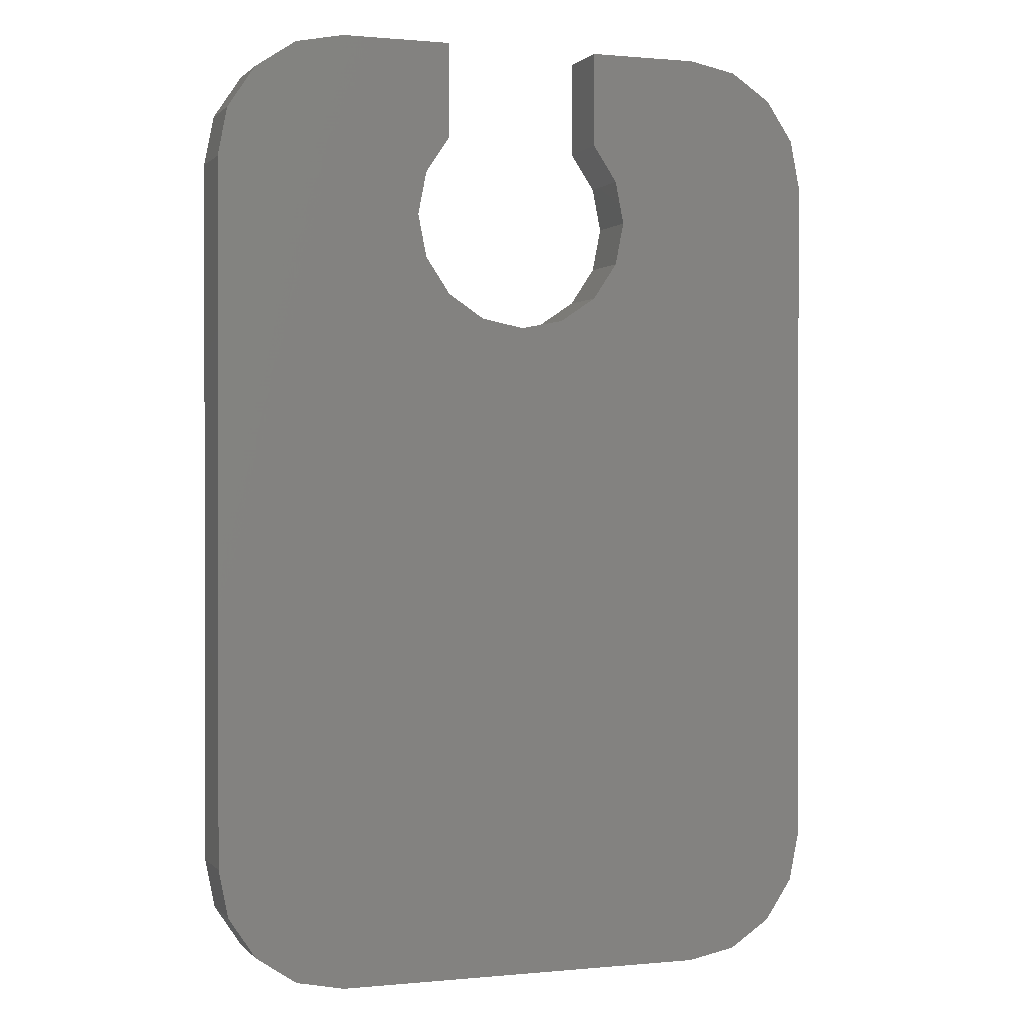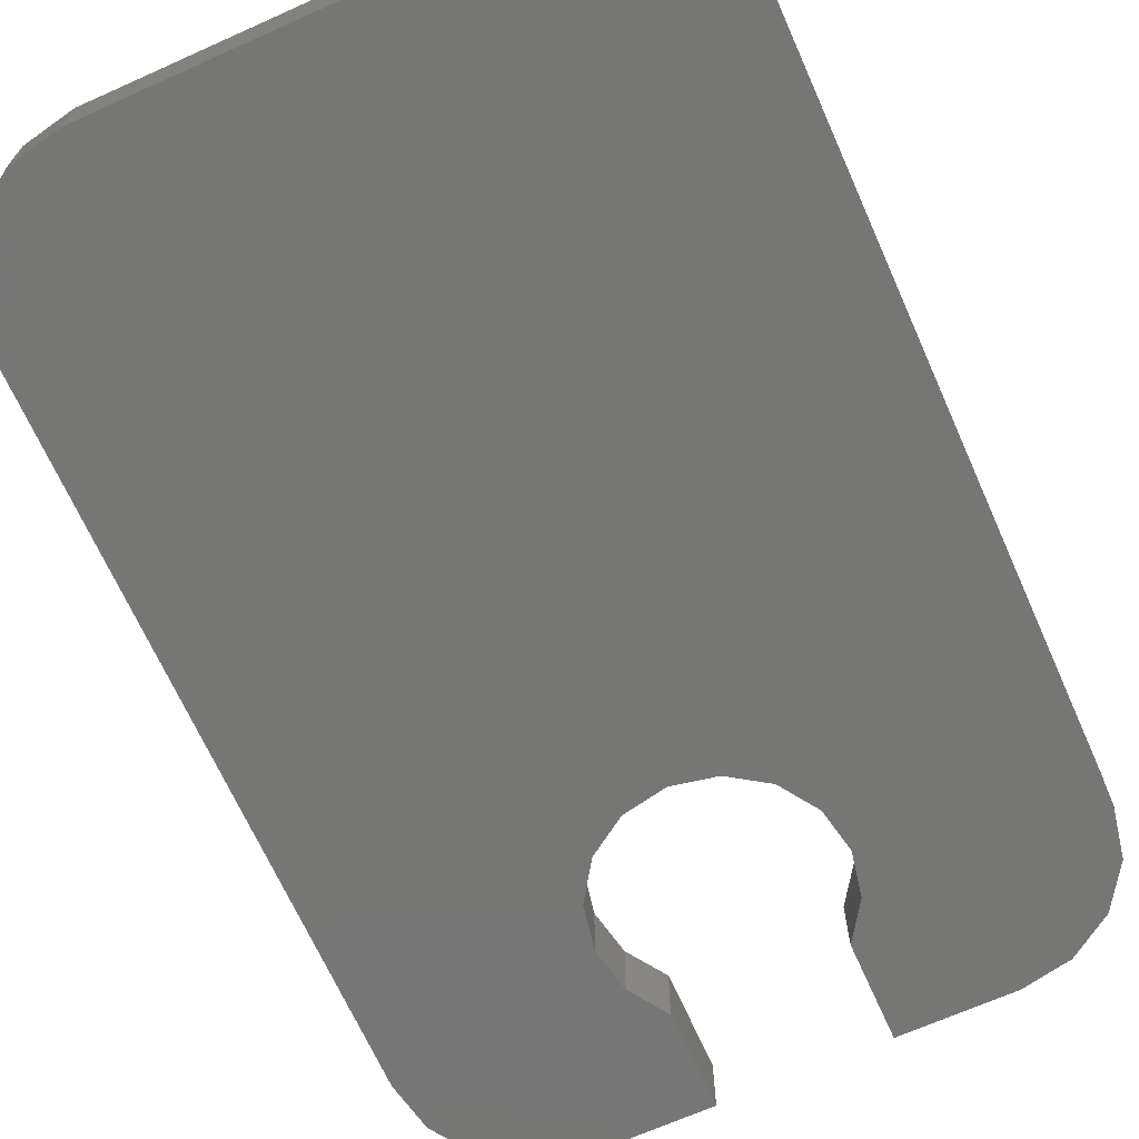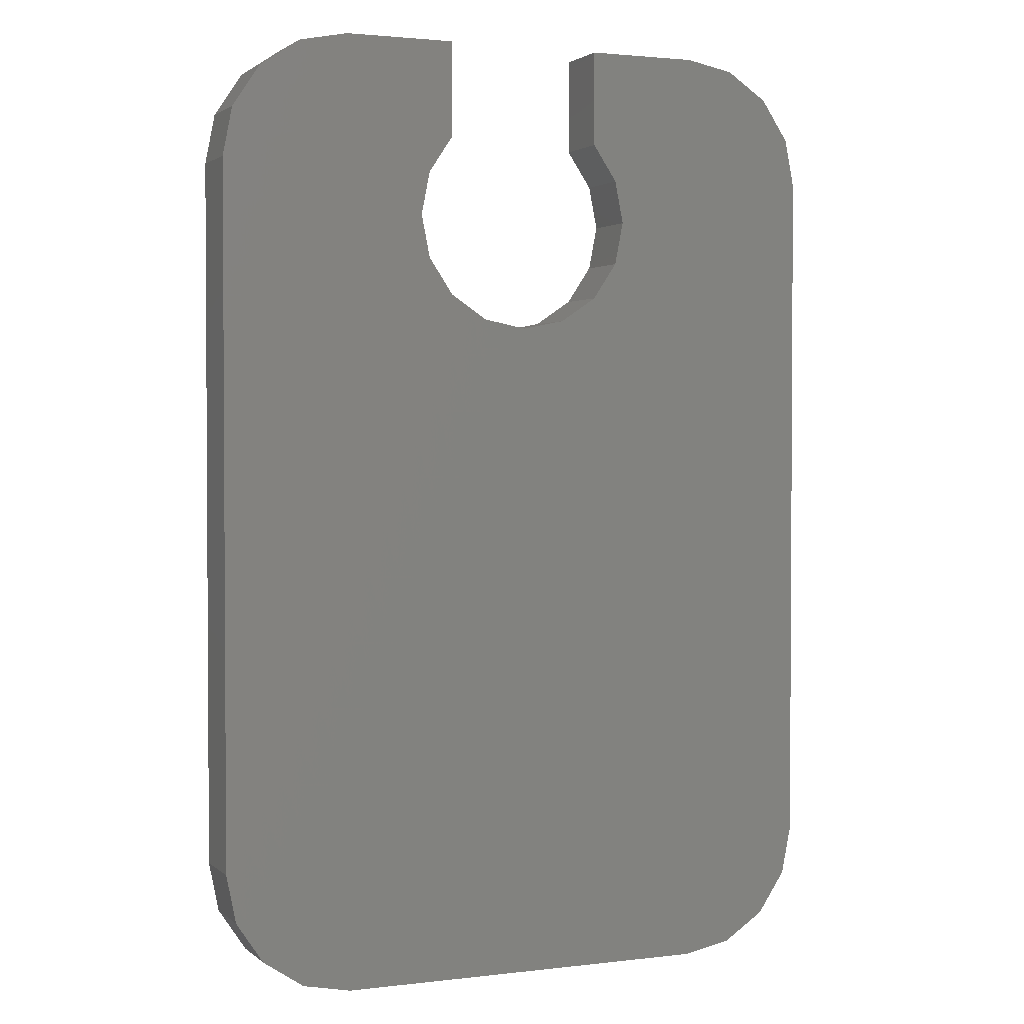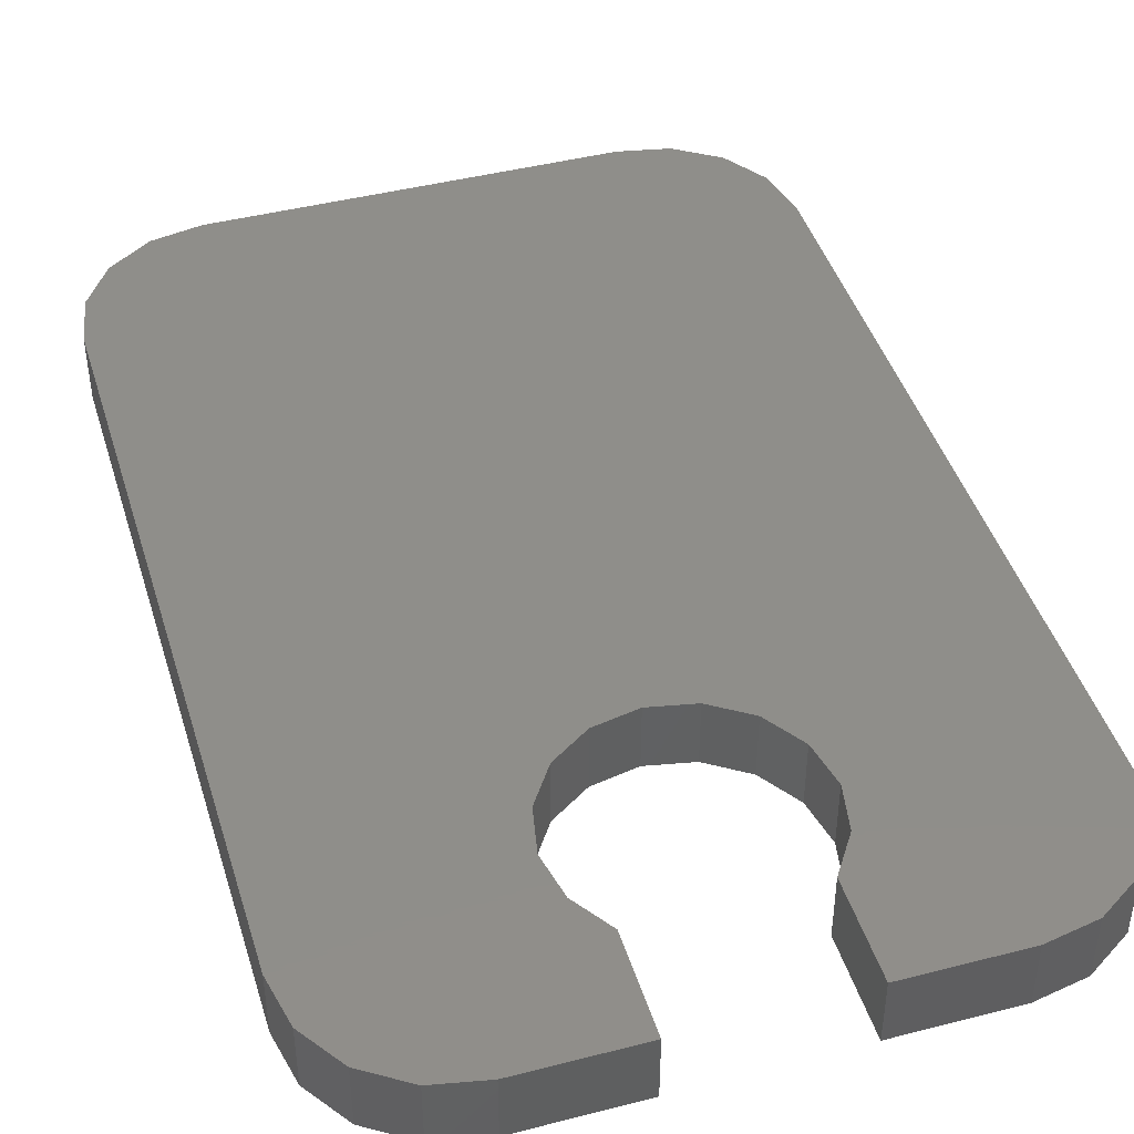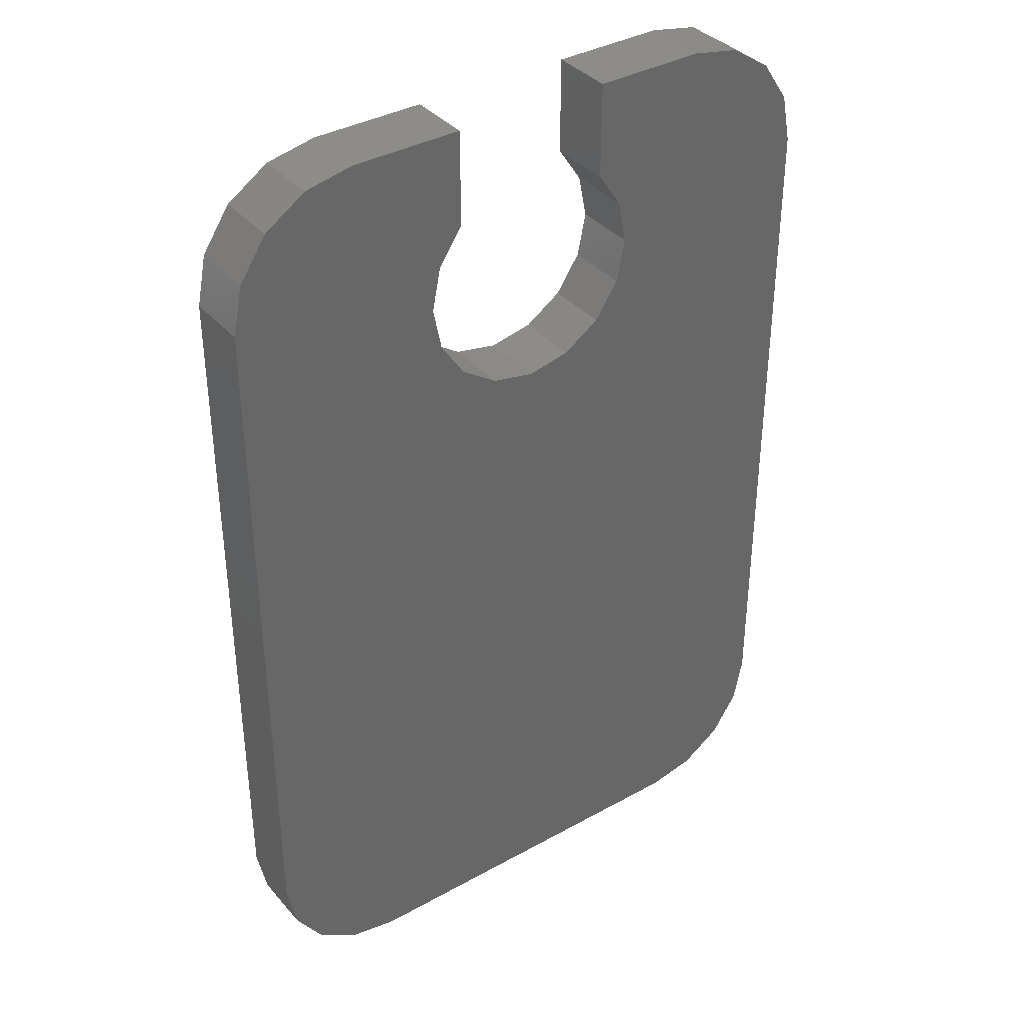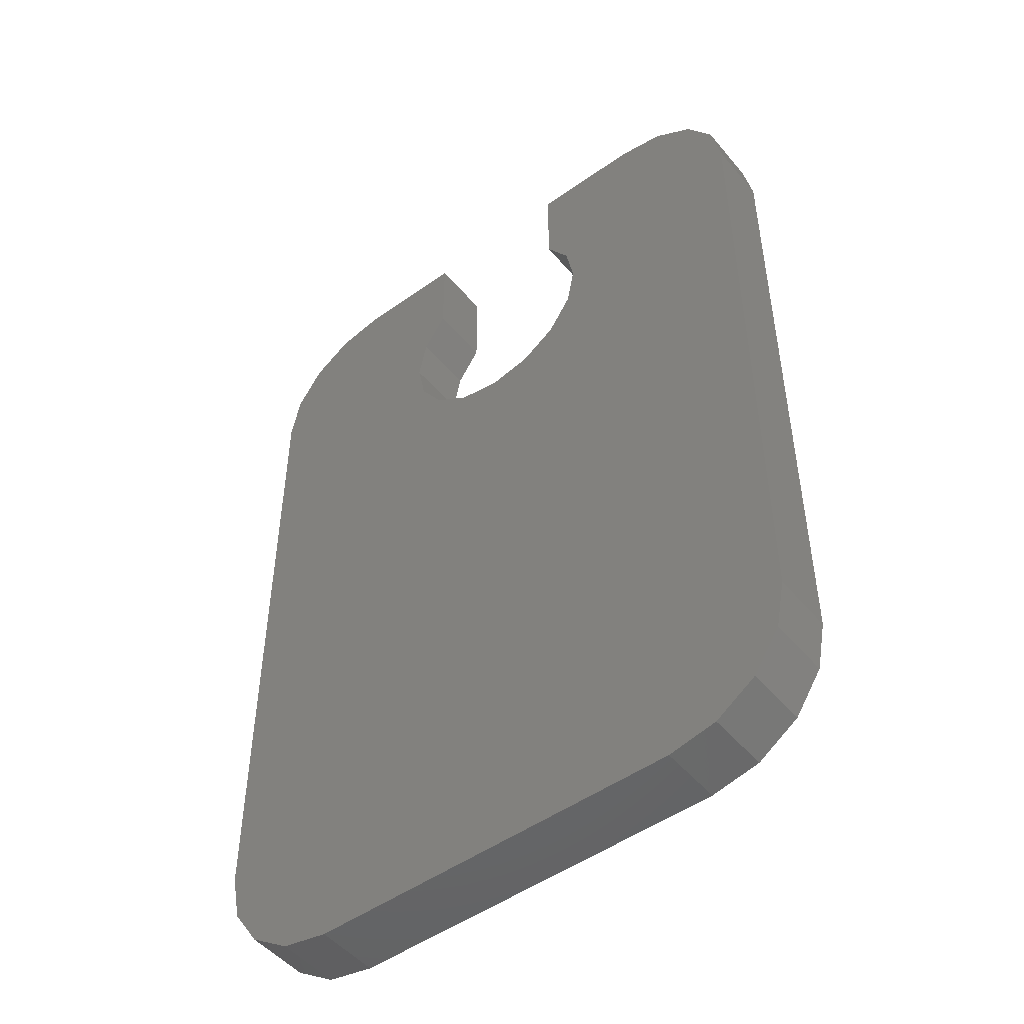
<metadata>
{"format":"stl","ext":"stl","renderer":"f3d","projection":"perspective","resolution":1024,"background":"white","views":[{"elev":0.6,"azim":160.0,"up":"+Y"},{"elev":-68.2,"azim":24.1,"up":"+Z"},{"elev":2.1,"azim":-23.3,"up":"+Y"},{"elev":43.8,"azim":163.2,"up":"+Z"},{"elev":37.2,"azim":-35.6,"up":"+Y"},{"elev":-49.4,"azim":38.2,"up":"+Y"}]}
</metadata>
<code>
# stl→obj: 90 verts, 168 faces
v 0.2 0.2 0
v 0.4 0 0
v 0.48 0.12 0
v -0.48 0.12 0
v -0.4 0 0
v -0.2 0.2 0
v 0 -0.48 0
v -0.48 -1.64 0
v 0.48 -1.64 0
v -0.2 0.2 -0.16
v -0.4 0 -0.16
v -0.48 0.12 -0.16
v 0.48 0.12 -0.16
v 0.4 0 -0.16
v 0.2 0.2 -0.16
v 0 -0.48 -0.16
v 0.48 -1.64 -0.16
v -0.48 -1.64 -0.16
v -0.2 -0.2 0
v -0.2613 -0.1082 0
v -0.2828 0 0
v -0.2613 0.1082 0
v 0 -0.4 0
v 0.2 -0.2 0
v 0.1082 -0.2613 0
v 0 -0.2828 0
v -0.1082 -0.2613 0
v 0.2613 0.1082 0
v 0.2828 0 0
v 0.2613 -0.1082 0
v -0.8 -1.64 0
v -0.7756 -1.762 0
v -0.7063 -1.866 0
v -0.6025 -1.936 0
v -0.48 -1.96 0
v 0.8 0.12 0
v 0.7756 0.2425 0
v 0.7063 0.3463 0
v 0.6025 0.4156 0
v 0.48 0.44 0
v -0.48 0.44 0
v -0.6025 0.4156 0
v -0.7063 0.3463 0
v -0.7756 0.2425 0
v -0.8 0.12 0
v 0.48 -1.96 0
v 0.6025 -1.936 0
v 0.7063 -1.866 0
v 0.7756 -1.762 0
v 0.8 -1.64 0
v 0.2 -0.2 -0.16
v 0.2613 -0.1082 -0.16
v 0.2828 0 -0.16
v 0.2613 0.1082 -0.16
v 0 -0.4 -0.16
v -0.2 -0.2 -0.16
v -0.1082 -0.2613 -0.16
v 0 -0.2828 -0.16
v 0.1082 -0.2613 -0.16
v -0.2613 0.1082 -0.16
v -0.2828 0 -0.16
v -0.2613 -0.1082 -0.16
v 0.8 -1.64 -0.16
v 0.7756 -1.762 -0.16
v 0.7063 -1.866 -0.16
v 0.6025 -1.936 -0.16
v 0.48 -1.96 -0.16
v -0.8 0.12 -0.16
v -0.7756 0.2425 -0.16
v -0.7063 0.3463 -0.16
v -0.6025 0.4156 -0.16
v -0.48 0.44 -0.16
v 0.48 0.44 -0.16
v 0.6025 0.4156 -0.16
v 0.7063 0.3463 -0.16
v 0.7756 0.2425 -0.16
v 0.8 0.12 -0.16
v -0.48 -1.96 -0.16
v -0.6025 -1.936 -0.16
v -0.7063 -1.866 -0.16
v -0.7756 -1.762 -0.16
v -0.8 -1.64 -0.16
v -0.2 0.44 0
v -0.2 0.44 -0.16
v 0.2 0.44 0
v 0.2 0.44 -0.16
v -0.8 -0.48 0
v 0.8 -0.48 0
v 0.8 -0.48 -0.16
v -0.8 -0.48 -0.16
f 1 2 3
f 4 5 6
f 7 8 9
f 10 11 12
f 13 14 15
f 16 17 18
f 5 19 20
f 5 20 21
f 5 21 22
f 5 22 6
f 23 24 25
f 23 25 26
f 23 26 27
f 23 27 19
f 2 1 28
f 2 28 29
f 2 29 30
f 2 30 24
f 8 31 32
f 8 32 33
f 8 33 34
f 8 34 35
f 3 36 37
f 3 37 38
f 3 38 39
f 3 39 40
f 4 41 42
f 4 42 43
f 4 43 44
f 4 44 45
f 9 46 47
f 9 47 48
f 9 48 49
f 9 49 50
f 14 51 52
f 14 52 53
f 14 53 54
f 14 54 15
f 55 56 57
f 55 57 58
f 55 58 59
f 55 59 51
f 11 10 60
f 11 60 61
f 11 61 62
f 11 62 56
f 17 63 64
f 17 64 65
f 17 65 66
f 17 66 67
f 12 68 69
f 12 69 70
f 12 70 71
f 12 71 72
f 13 73 74
f 13 74 75
f 13 75 76
f 13 76 77
f 18 78 79
f 18 79 80
f 18 80 81
f 18 81 82
f 36 50 63
f 36 63 77
f 68 82 31
f 68 31 45
f 41 83 84
f 41 84 72
f 85 40 73
f 85 73 86
f 10 84 83
f 10 83 6
f 1 85 86
f 1 86 15
f 78 67 46
f 78 46 35
f 6 83 41
f 6 41 4
f 3 40 85
f 3 85 1
f 87 5 4
f 87 4 45
f 36 3 2
f 36 2 88
f 88 2 23
f 88 23 7
f 7 23 5
f 7 5 87
f 87 31 8
f 87 8 7
f 7 9 50
f 7 50 88
f 35 46 9
f 35 9 8
f 15 86 73
f 15 73 13
f 12 72 84
f 12 84 10
f 89 14 13
f 89 13 77
f 68 12 11
f 68 11 90
f 90 11 55
f 90 55 16
f 16 55 14
f 16 14 89
f 89 63 17
f 89 17 16
f 16 18 82
f 16 82 90
f 67 78 18
f 67 18 17
f 10 6 22
f 10 22 60
f 60 22 21
f 60 21 61
f 61 21 20
f 61 20 62
f 62 20 19
f 62 19 56
f 56 19 27
f 56 27 57
f 57 27 26
f 57 26 58
f 58 26 25
f 58 25 59
f 59 25 24
f 59 24 51
f 51 24 30
f 51 30 52
f 52 30 29
f 52 29 53
f 53 29 28
f 53 28 54
f 54 28 1
f 54 1 15
f 63 50 49
f 63 49 64
f 64 49 48
f 64 48 65
f 65 48 47
f 65 47 66
f 66 47 46
f 66 46 67
f 73 40 39
f 73 39 74
f 74 39 38
f 74 38 75
f 75 38 37
f 75 37 76
f 76 37 36
f 76 36 77
f 68 45 44
f 68 44 69
f 69 44 43
f 69 43 70
f 70 43 42
f 70 42 71
f 71 42 41
f 71 41 72
f 78 35 34
f 78 34 79
f 79 34 33
f 79 33 80
f 80 33 32
f 80 32 81
f 81 32 31
f 81 31 82

</code>
